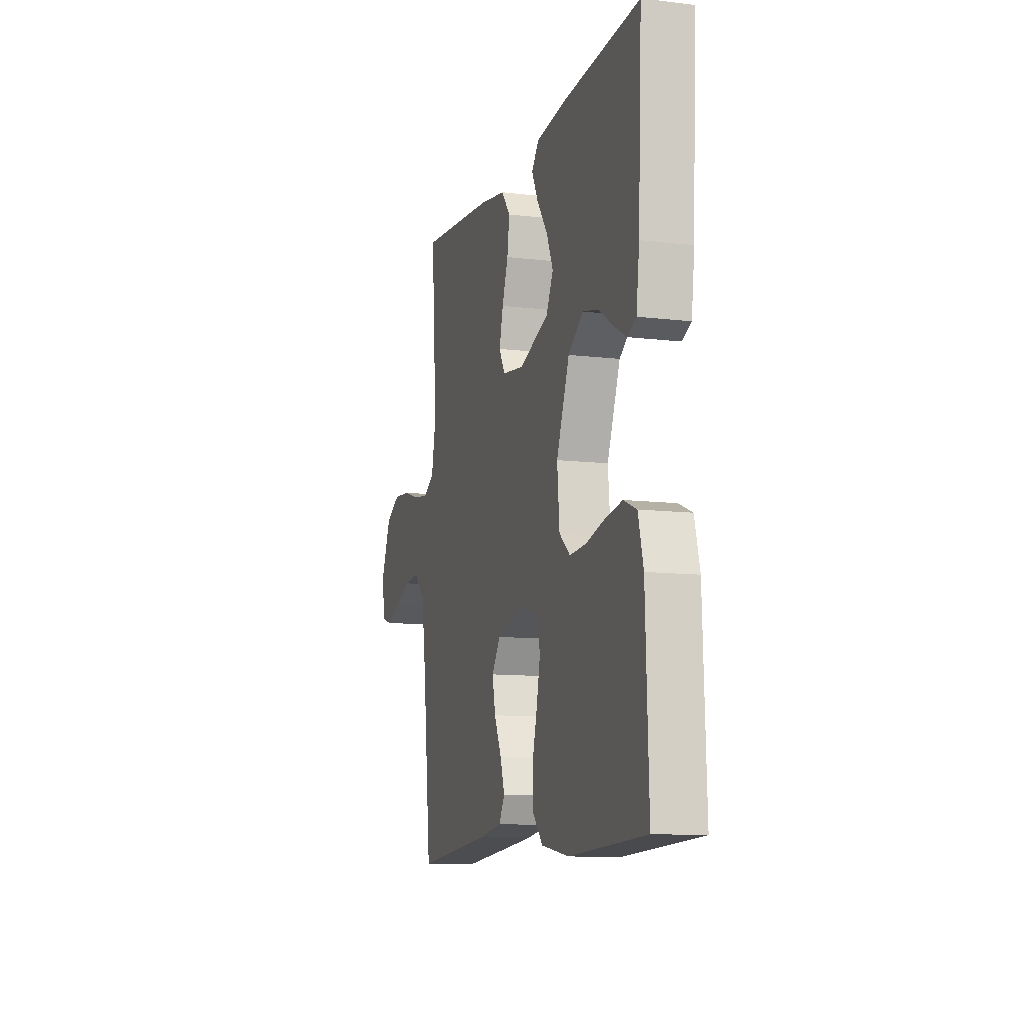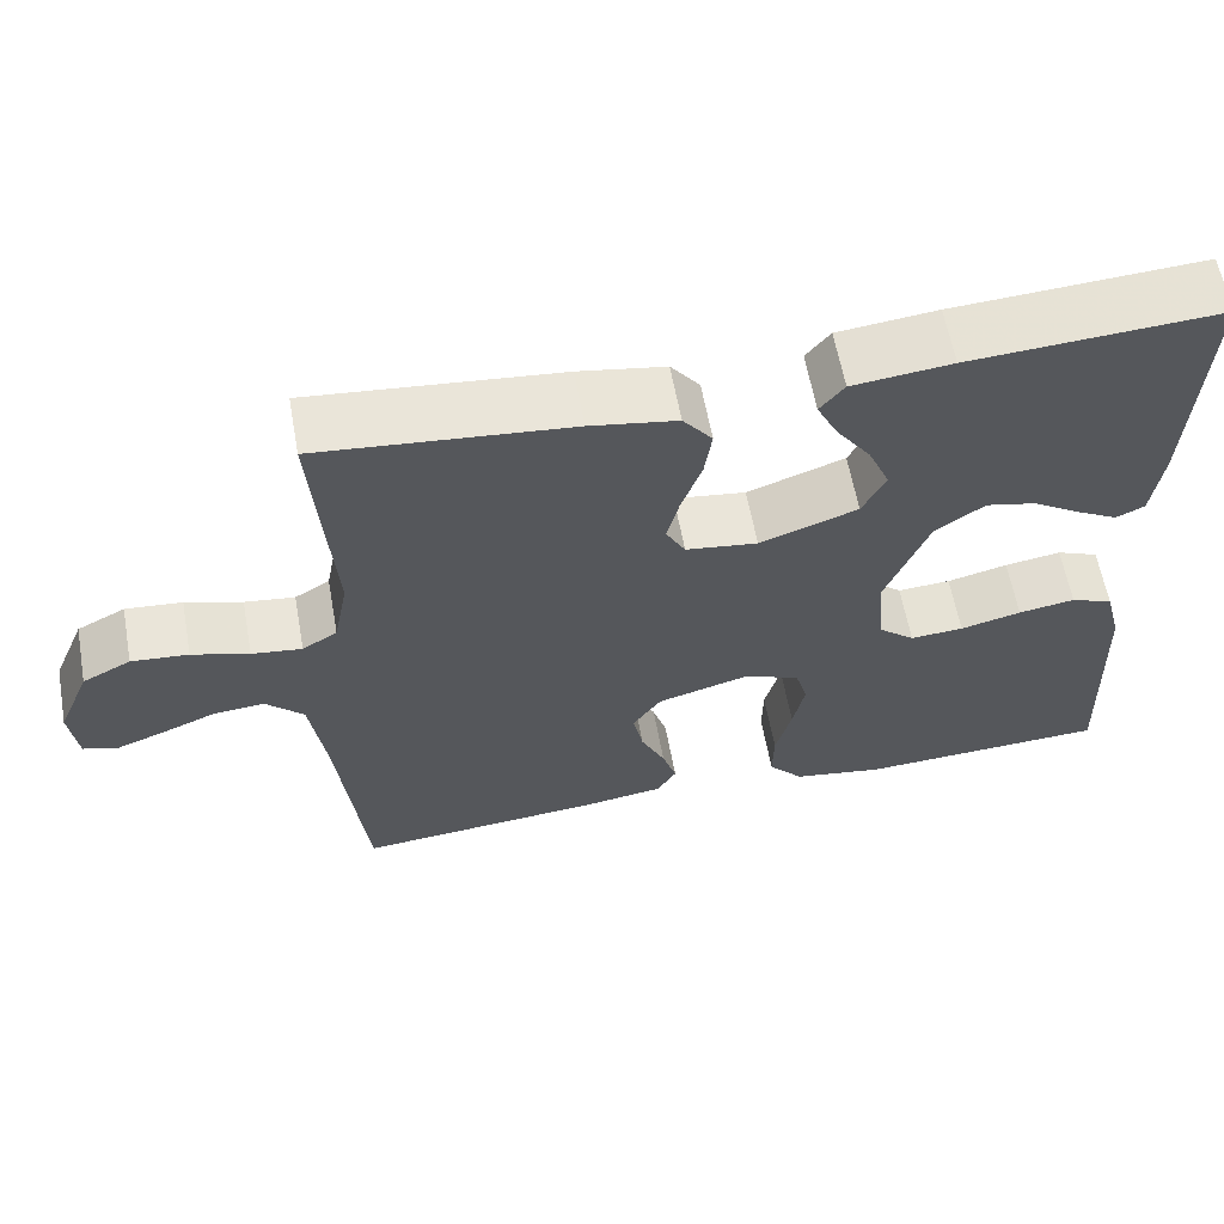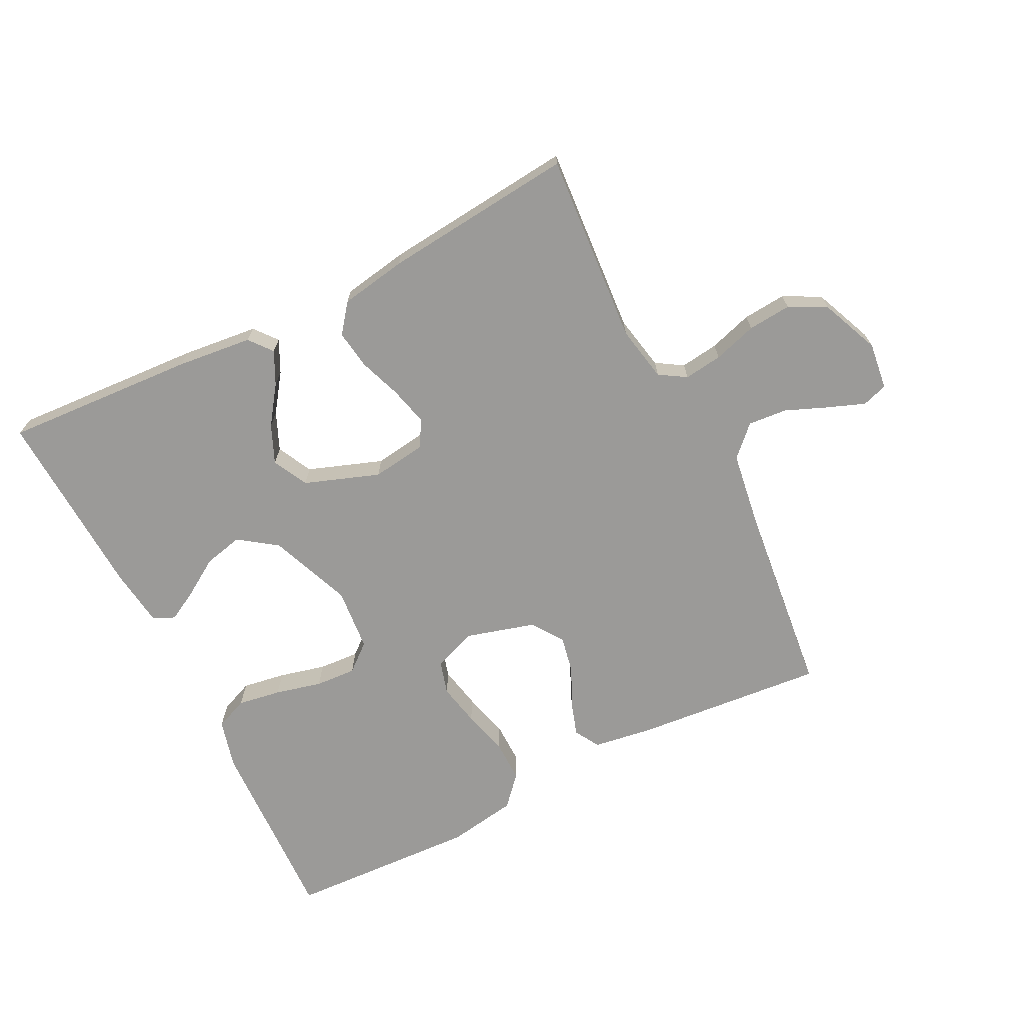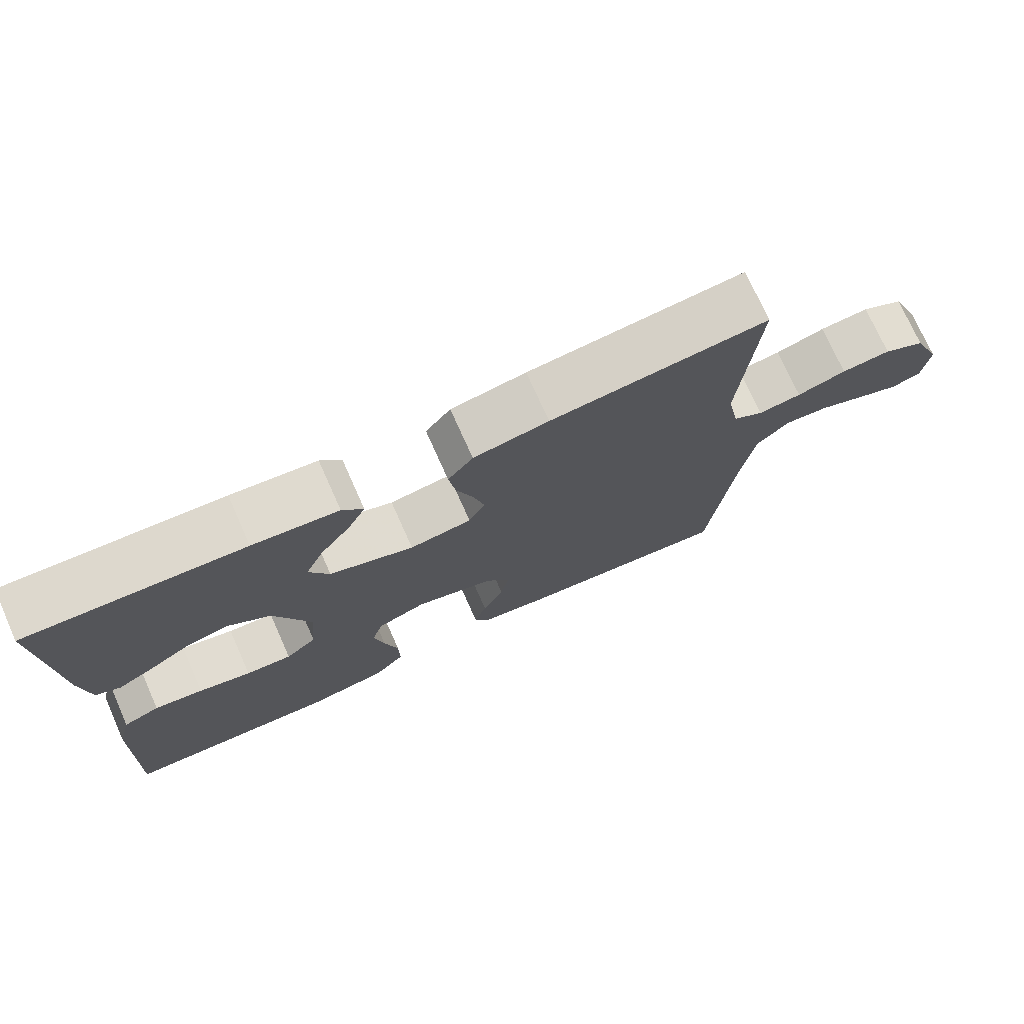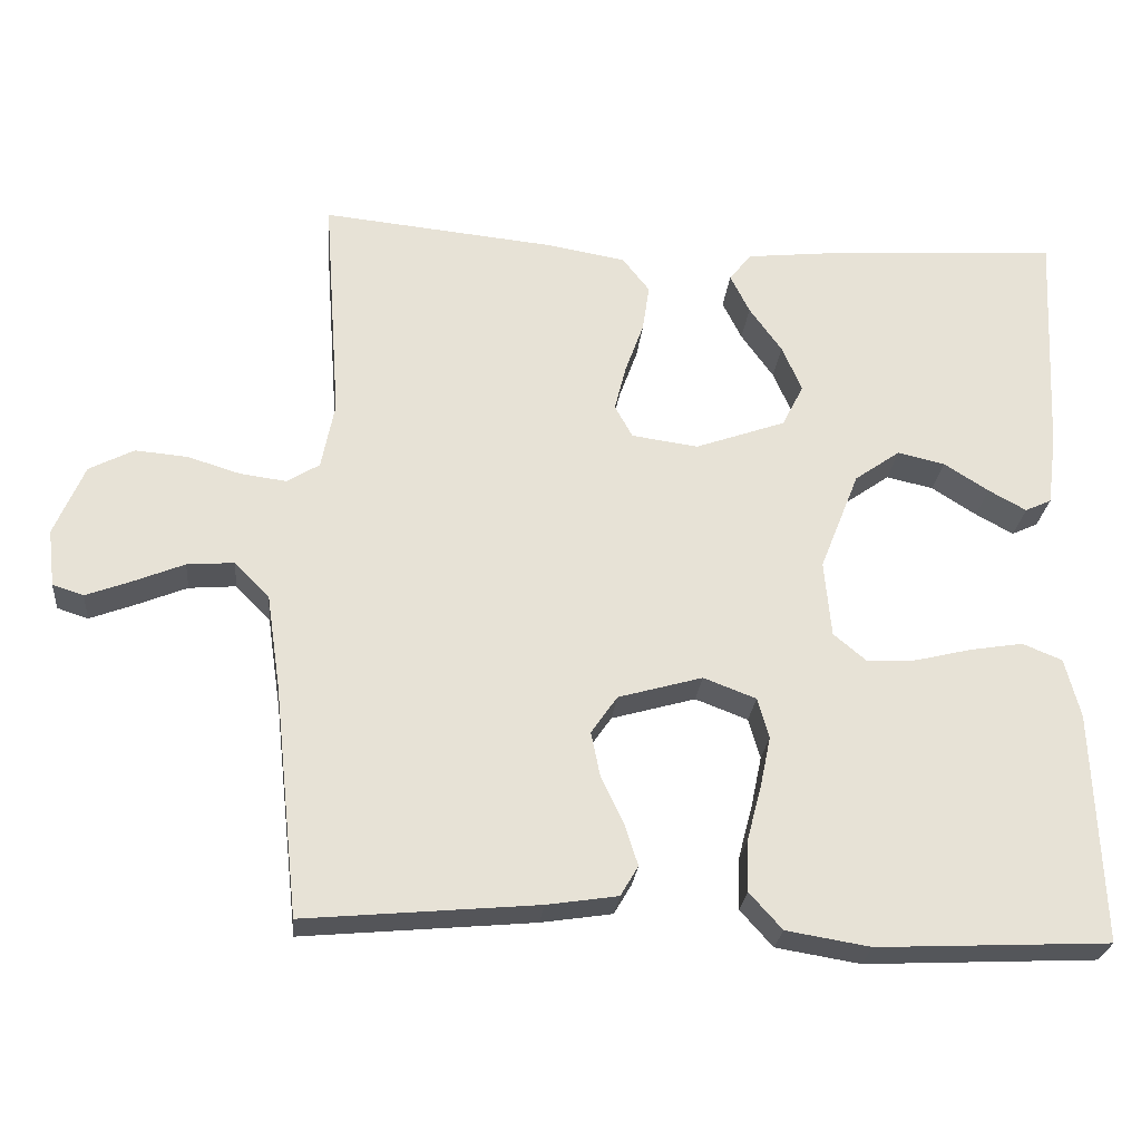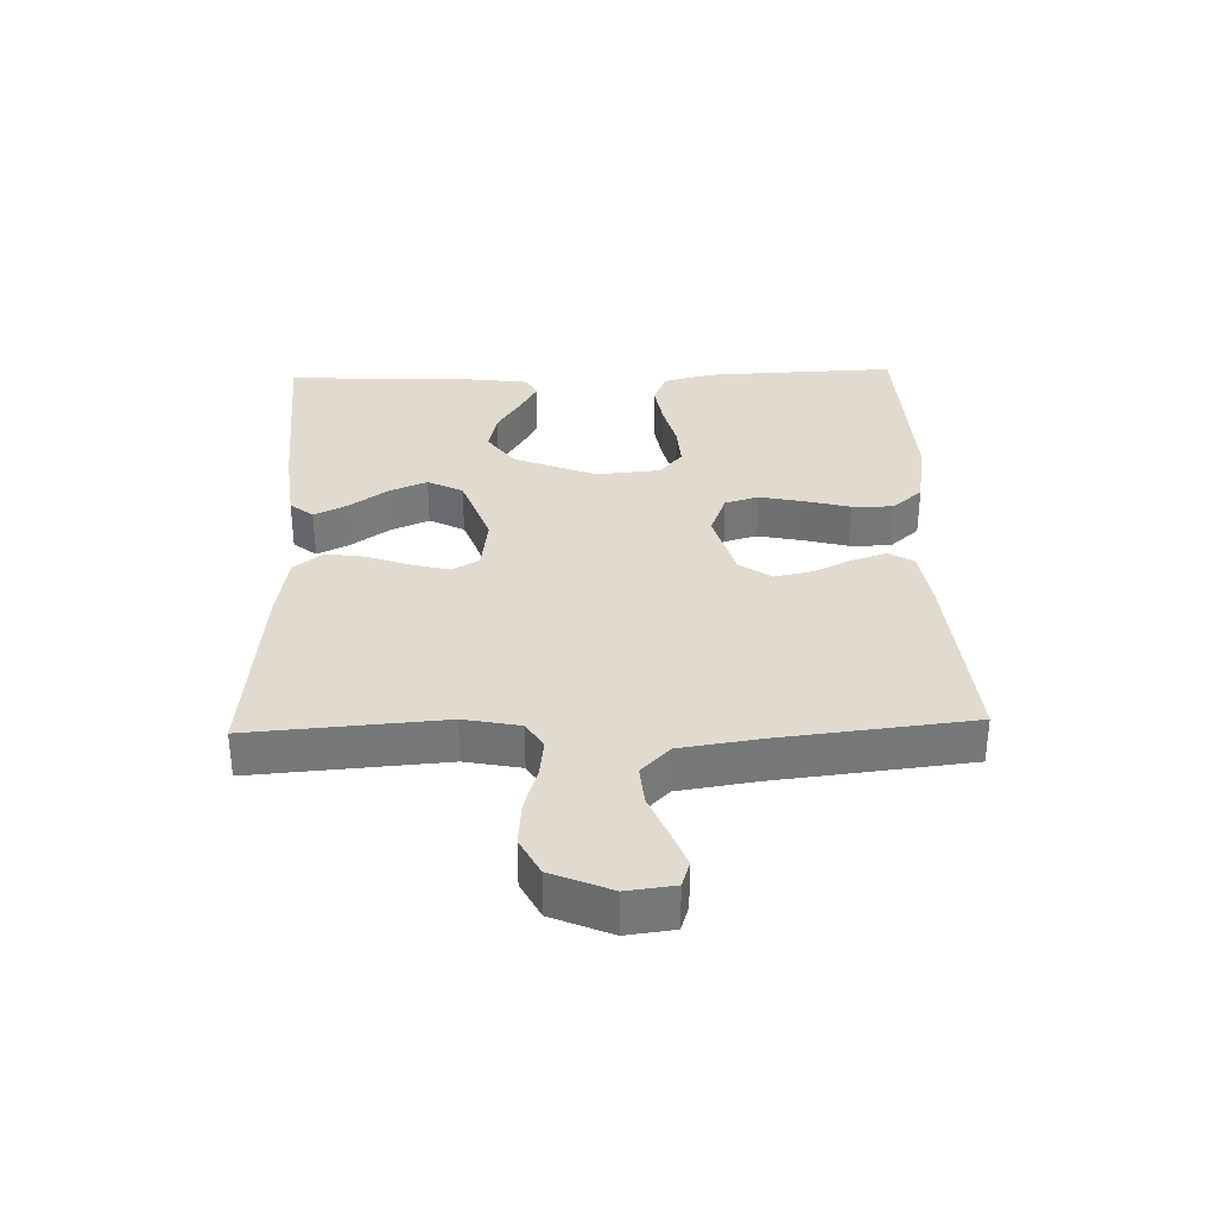
<metadata>
{"format":"obj","ext":"obj","renderer":"f3d","projection":"perspective","resolution":1024,"background":"white","views":[{"elev":-10.9,"azim":-106.5,"up":"+Z"},{"elev":61.1,"azim":169.7,"up":"+Z"},{"elev":-69.4,"azim":26.7,"up":"+Y"},{"elev":74.2,"azim":-24.1,"up":"+Z"},{"elev":-25.8,"azim":174.5,"up":"+Z"},{"elev":33.4,"azim":88.2,"up":"+Y"}]}
</metadata>
<code>
v 0.5 0.07 0.5
v 0.478 0.07 0.2
v 0.495 0.07 0.113
v 0.537 0.07 0.087
v 0.597 0.07 0.095
v 0.665 0.07 0.116
v 0.733 0.07 0.122
v 0.791 0.07 0.092
v 0.83 0.07 0
v 0.821 0.07 -0.074
v 0.781 0.07 -0.087
v 0.723 0.07 -0.065
v 0.657 0.07 -0.038
v 0.596 0.07 -0.033
v 0.551 0.07 -0.078
v 0.533 0.07 -0.2
v 0.5 0.07 -0.5
v 0.2 0.07 -0.473
v 0.108 0.07 -0.459
v 0.085 0.07 -0.42
v 0.102 0.07 -0.367
v 0.131 0.07 -0.306
v 0.143 0.07 -0.247
v 0.109 0.07 -0.198
v 0 0.07 -0.167
v -0.068 0.07 -0.193
v -0.083 0.07 -0.245
v -0.069 0.07 -0.312
v -0.05 0.07 -0.384
v -0.049 0.07 -0.449
v -0.091 0.07 -0.496
v -0.2 0.07 -0.514
v -0.5 0.07 -0.5
v -0.489 0.07 -0.2
v -0.469 0.07 -0.123
v -0.418 0.07 -0.102
v -0.35 0.07 -0.113
v -0.277 0.07 -0.131
v -0.213 0.07 -0.135
v -0.17 0.07 -0.099
v -0.161 0.07 0
v -0.212 0.07 0.129
v -0.271 0.07 0.171
v -0.332 0.07 0.157
v -0.39 0.07 0.12
v -0.439 0.07 0.093
v -0.473 0.07 0.109
v -0.485 0.07 0.2
v -0.5 0.07 0.5
v -0.2 0.07 0.482
v -0.081 0.07 0.469
v -0.052 0.07 0.433
v -0.077 0.07 0.382
v -0.119 0.07 0.323
v -0.145 0.07 0.263
v -0.117 0.07 0.208
v 0 0.07 0.166
v 0.086 0.07 0.178
v 0.109 0.07 0.22
v 0.094 0.07 0.28
v 0.07 0.07 0.346
v 0.061 0.07 0.407
v 0.096 0.07 0.452
v 0.2 0.07 0.47
v 0.5 0 0.5
v 0.478 0 0.2
v 0.495 0 0.113
v 0.537 0 0.087
v 0.597 0 0.095
v 0.665 0 0.116
v 0.733 0 0.122
v 0.791 0 0.092
v 0.83 0 0
v 0.821 0 -0.074
v 0.781 0 -0.087
v 0.723 0 -0.065
v 0.657 0 -0.038
v 0.596 0 -0.033
v 0.551 0 -0.078
v 0.533 0 -0.2
v 0.5 0 -0.5
v 0.2 0 -0.473
v 0.108 0 -0.459
v 0.085 0 -0.42
v 0.102 0 -0.367
v 0.131 0 -0.306
v 0.143 0 -0.247
v 0.109 0 -0.198
v 0 0 -0.167
v -0.068 0 -0.193
v -0.083 0 -0.245
v -0.069 0 -0.312
v -0.05 0 -0.384
v -0.049 0 -0.449
v -0.091 0 -0.496
v -0.2 0 -0.514
v -0.5 0 -0.5
v -0.489 0 -0.2
v -0.469 0 -0.123
v -0.418 0 -0.102
v -0.35 0 -0.113
v -0.277 0 -0.131
v -0.213 0 -0.135
v -0.17 0 -0.099
v -0.161 0 0
v -0.212 0 0.129
v -0.271 0 0.171
v -0.332 0 0.157
v -0.39 0 0.12
v -0.439 0 0.093
v -0.473 0 0.109
v -0.485 0 0.2
v -0.5 0 0.5
v -0.2 0 0.482
v -0.081 0 0.469
v -0.052 0 0.433
v -0.077 0 0.382
v -0.119 0 0.323
v -0.145 0 0.263
v -0.117 0 0.208
v 0 0 0.166
v 0.086 0 0.178
v 0.109 0 0.22
v 0.094 0 0.28
v 0.07 0 0.346
v 0.061 0 0.407
v 0.096 0 0.452
v 0.2 0 0.47
f 63 64 1 2
f 60 61 62 63
f 59 60 63 2
f 58 59 2 3
f 57 58 3 4
f 51 52 53 54
f 51 54 55
f 50 51 55
f 49 50 55
f 48 49 55 56
f 44 45 46 47
f 44 47 48
f 43 44 48 56
f 35 36 37 38
f 35 38 39
f 34 35 39
f 33 34 39
f 32 33 39 40
f 28 29 30 31
f 27 28 31 32
f 26 27 32 40
f 19 20 21 22
f 19 22 23
f 16 17 18 19
f 15 16 19 23
f 14 15 23 24
f 10 11 12 13
f 8 9 10 13
f 8 13 14
f 5 6 7 8
f 4 5 8 14
f 57 4 14 24
f 42 43 56 57
f 41 42 57 24
f 25 26 40 41
f 24 25 41
f 66 65 128 127
f 127 126 125 124
f 66 127 124 123
f 67 66 123 122
f 68 67 122 121
f 118 117 116 115
f 119 118 115
f 119 115 114
f 119 114 113
f 120 119 113 112
f 111 110 109 108
f 112 111 108
f 120 112 108 107
f 102 101 100 99
f 103 102 99
f 103 99 98
f 103 98 97
f 104 103 97 96
f 95 94 93 92
f 96 95 92 91
f 104 96 91 90
f 86 85 84 83
f 87 86 83
f 83 82 81 80
f 87 83 80 79
f 88 87 79 78
f 77 76 75 74
f 77 74 73 72
f 78 77 72
f 72 71 70 69
f 78 72 69 68
f 88 78 68 121
f 121 120 107 106
f 88 121 106 105
f 105 104 90 89
f 105 89 88
f 1 65 66 2
f 2 66 67 3
f 3 67 68 4
f 4 68 69 5
f 5 69 70 6
f 6 70 71 7
f 7 71 72 8
f 8 72 73 9
f 9 73 74 10
f 10 74 75 11
f 11 75 76 12
f 12 76 77 13
f 13 77 78 14
f 14 78 79 15
f 15 79 80 16
f 16 80 81 17
f 17 81 82 18
f 18 82 83 19
f 19 83 84 20
f 20 84 85 21
f 21 85 86 22
f 22 86 87 23
f 23 87 88 24
f 24 88 89 25
f 25 89 90 26
f 26 90 91 27
f 27 91 92 28
f 28 92 93 29
f 29 93 94 30
f 30 94 95 31
f 31 95 96 32
f 32 96 97 33
f 33 97 98 34
f 34 98 99 35
f 35 99 100 36
f 36 100 101 37
f 37 101 102 38
f 38 102 103 39
f 39 103 104 40
f 40 104 105 41
f 41 105 106 42
f 42 106 107 43
f 43 107 108 44
f 44 108 109 45
f 45 109 110 46
f 46 110 111 47
f 47 111 112 48
f 48 112 113 49
f 49 113 114 50
f 50 114 115 51
f 51 115 116 52
f 52 116 117 53
f 53 117 118 54
f 54 118 119 55
f 55 119 120 56
f 56 120 121 57
f 57 121 122 58
f 58 122 123 59
f 59 123 124 60
f 60 124 125 61
f 61 125 126 62
f 62 126 127 63
f 63 127 128 64
f 64 128 65 1

</code>
